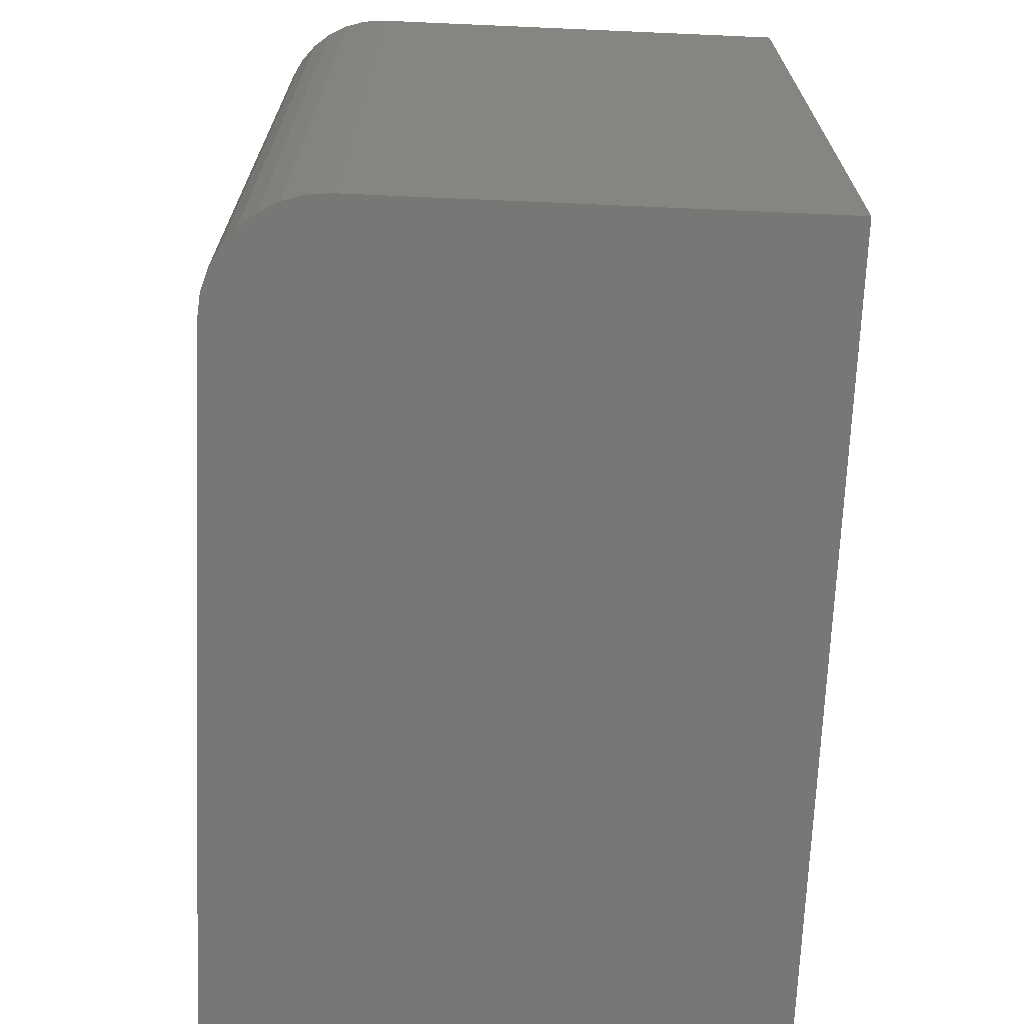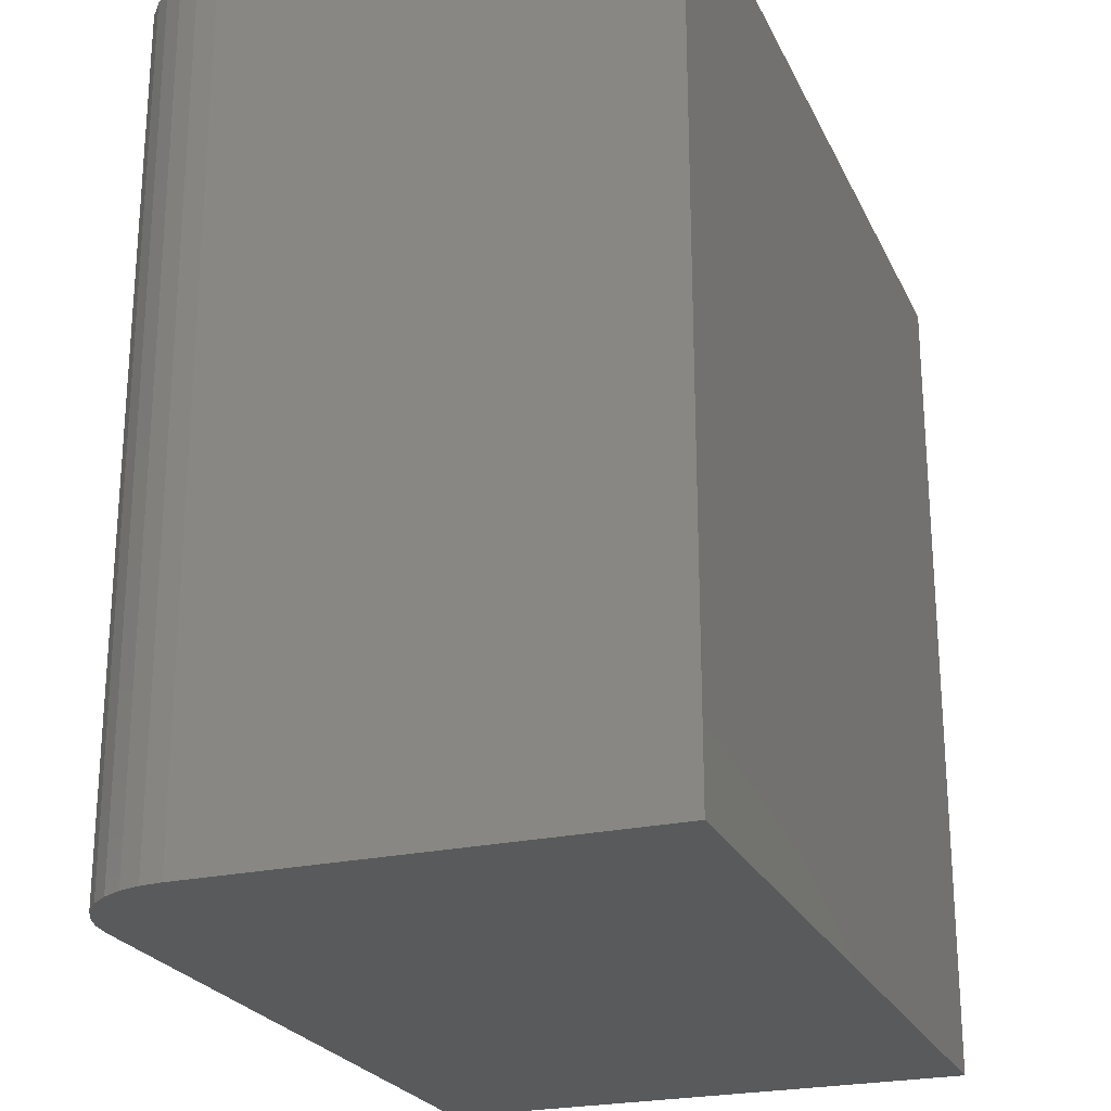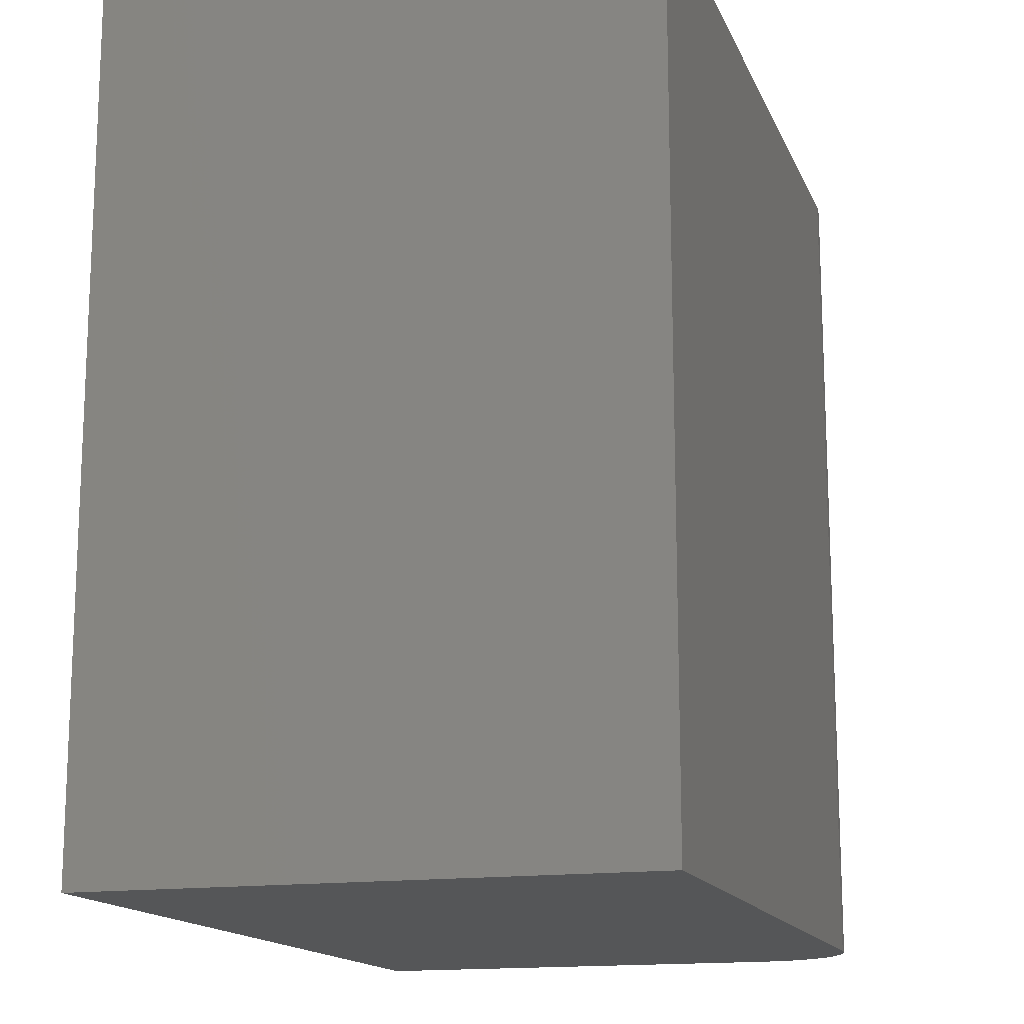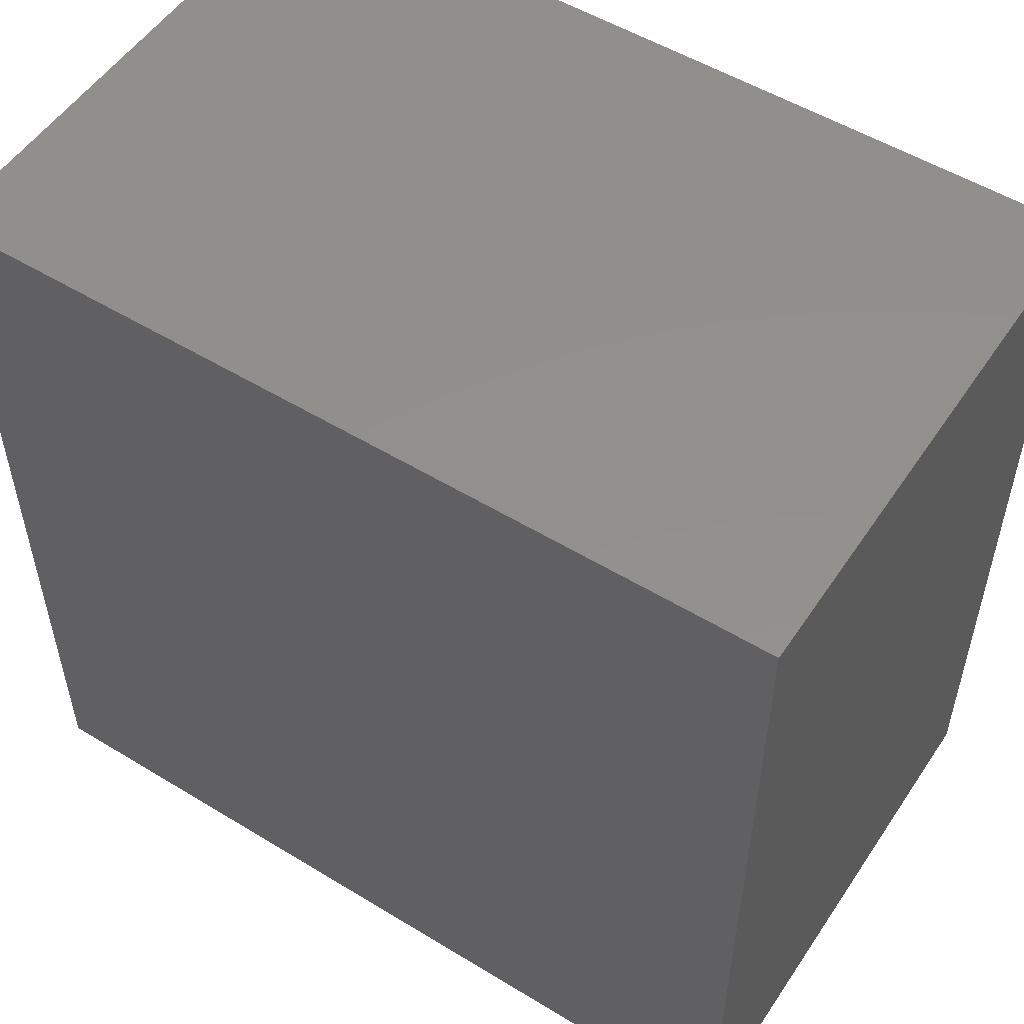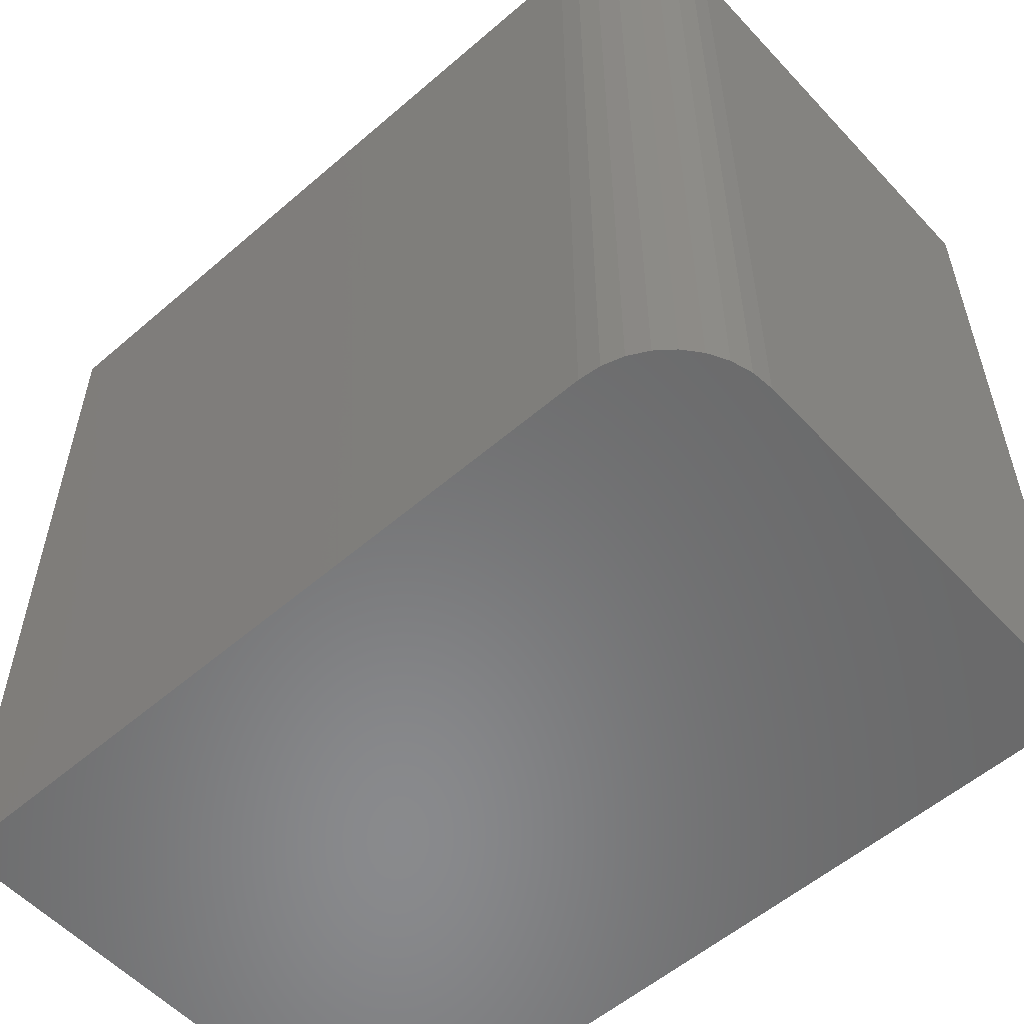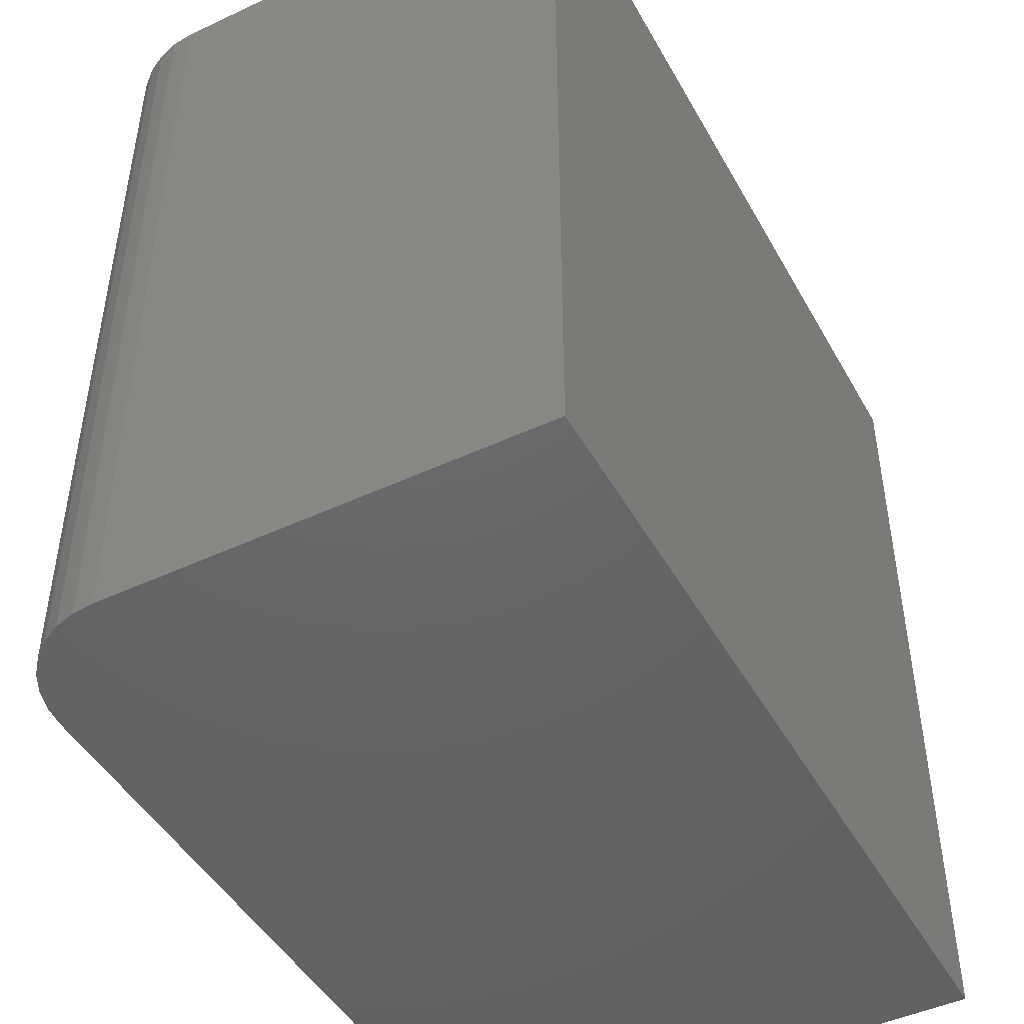
<metadata>
{"format":"stl","ext":"stl","renderer":"f3d","projection":"perspective","resolution":1024,"background":"white","views":[{"elev":-69.6,"azim":-92.5,"up":"+Y"},{"elev":-23.9,"azim":-69.6,"up":"+Y"},{"elev":-15.1,"azim":107.1,"up":"+Y"},{"elev":53.2,"azim":33.1,"up":"+Y"},{"elev":-55.9,"azim":-137.9,"up":"+Y"},{"elev":-46.6,"azim":-62.0,"up":"+Y"}]}
</metadata>
<code>
# stl→obj: 24 verts, 44 faces
v 0.1205 -0.003289 0
v 0.1205 0.1188 0
v 0.227 -0.003289 0
v 0.227 0.1188 0
v 0.1049 0.1188 0.07812
v 0.1049 0.1188 0.01562
v 0.1049 -0.003289 0.07812
v 0.1049 -0.003289 0.01562
v 0.227 0.1188 0.07812
v 0.1094 0.1188 0.004576
v 0.1075 0.1188 0.006944
v 0.106 0.1188 0.009646
v 0.1052 0.1188 0.01258
v 0.1174 0.1188 0.0003002
v 0.1145 0.1188 0.001189
v 0.1118 0.1188 0.002633
v 0.1052 -0.003289 0.01258
v 0.106 -0.003289 0.009646
v 0.227 -0.003289 0.07812
v 0.1145 -0.003289 0.001189
v 0.1174 -0.003289 0.0003002
v 0.1075 -0.003289 0.006944
v 0.1094 -0.003289 0.004576
v 0.1118 -0.003289 0.002633
f 1 2 3
f 3 2 4
f 5 6 7
f 7 6 8
f 2 9 4
f 10 11 12
f 10 12 13
f 10 13 6
f 5 9 2
f 5 2 14
f 5 14 15
f 5 15 16
f 5 16 10
f 5 10 6
f 8 17 18
f 19 7 20
f 19 20 21
f 19 21 1
f 19 1 3
f 7 8 18
f 7 18 22
f 7 22 23
f 7 23 24
f 7 24 20
f 2 1 14
f 14 1 21
f 14 21 15
f 15 21 20
f 15 20 16
f 16 20 24
f 16 24 10
f 10 24 23
f 10 23 11
f 11 23 22
f 11 22 12
f 12 22 18
f 12 18 13
f 13 18 17
f 13 17 6
f 6 17 8
f 7 19 5
f 5 19 9
f 19 3 9
f 9 3 4

</code>
